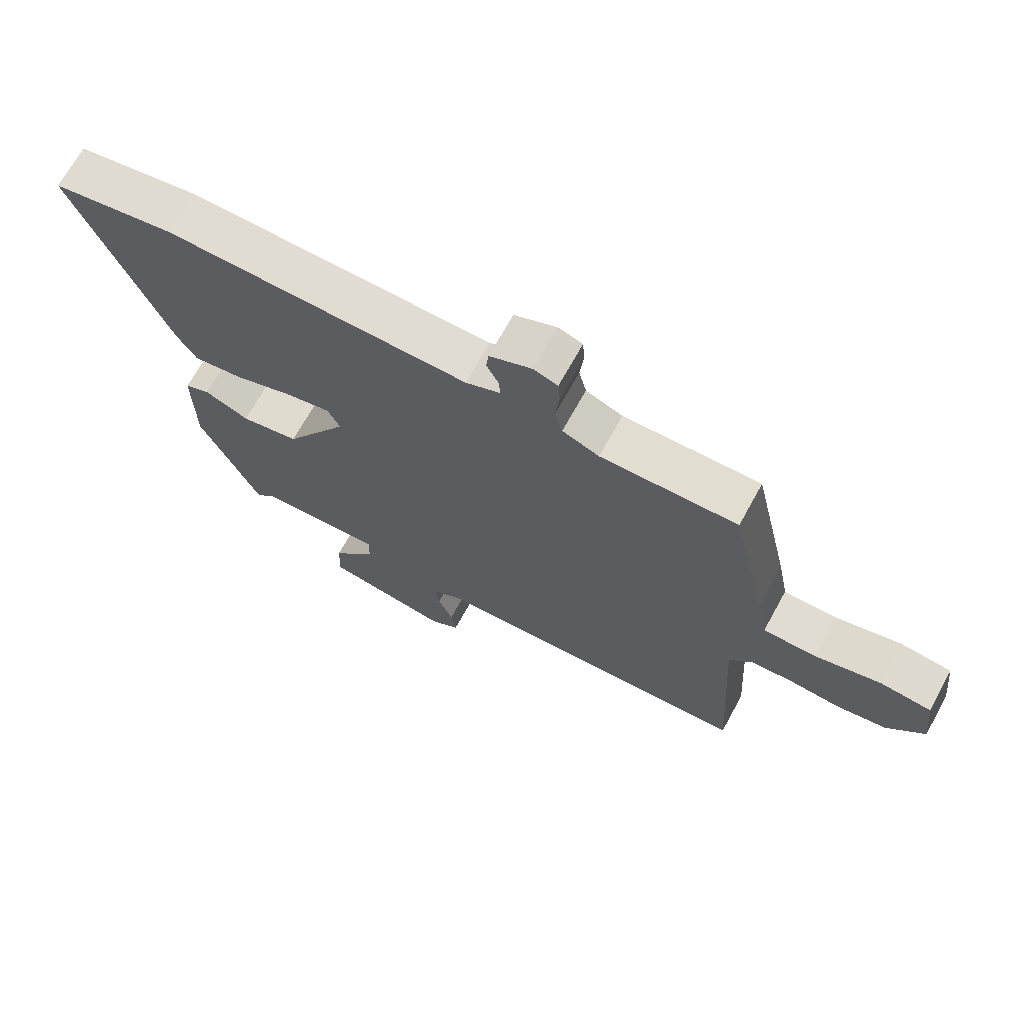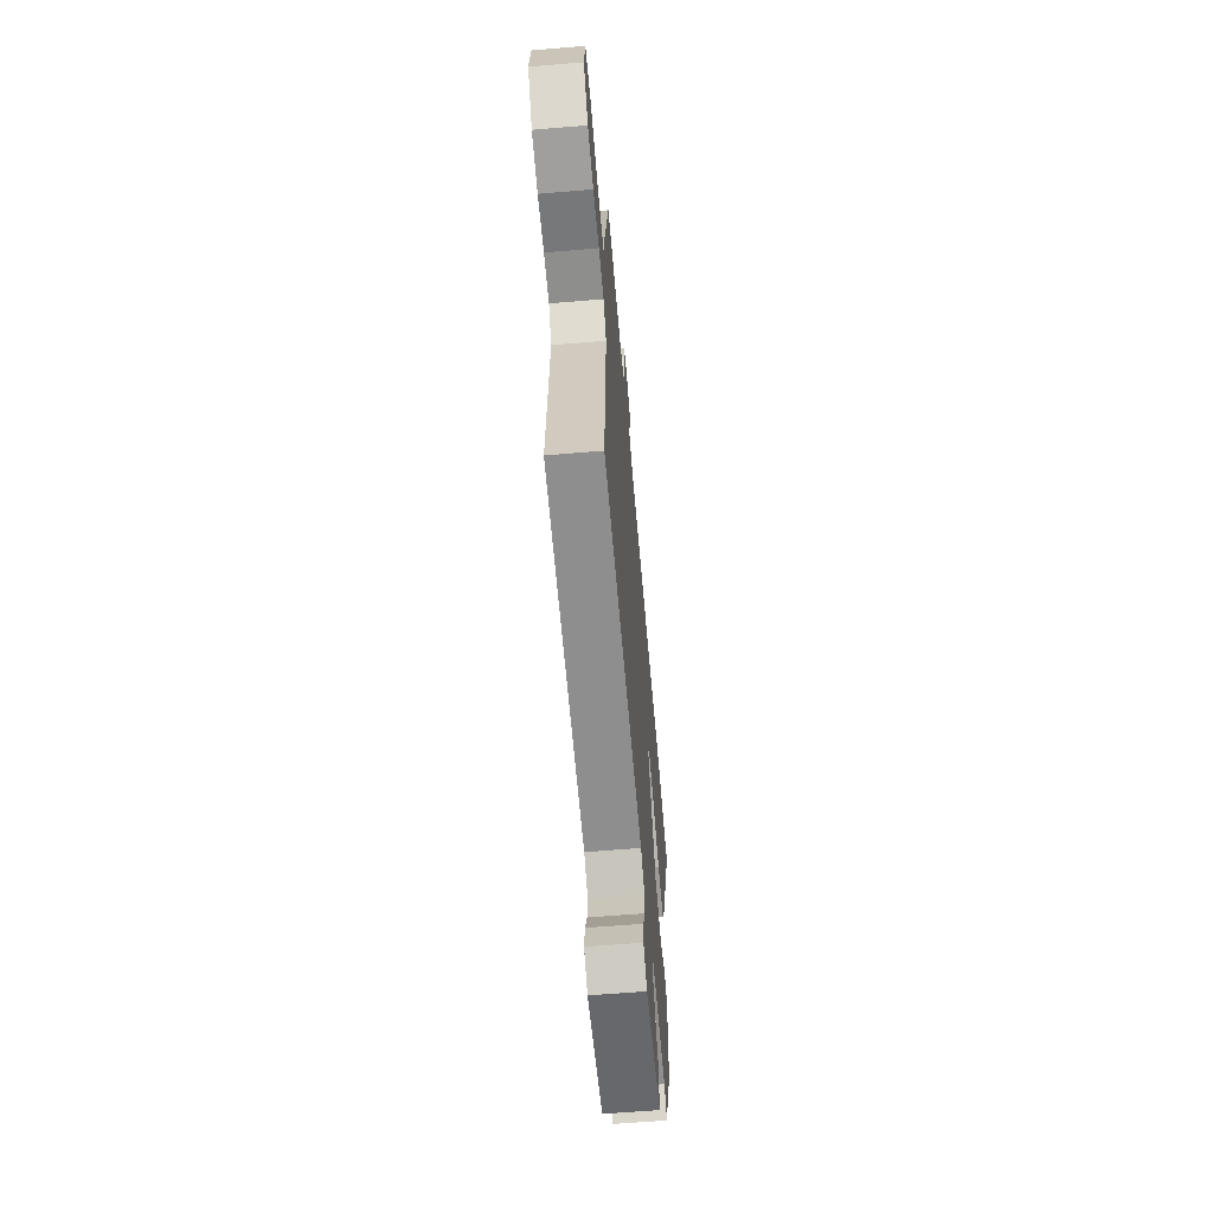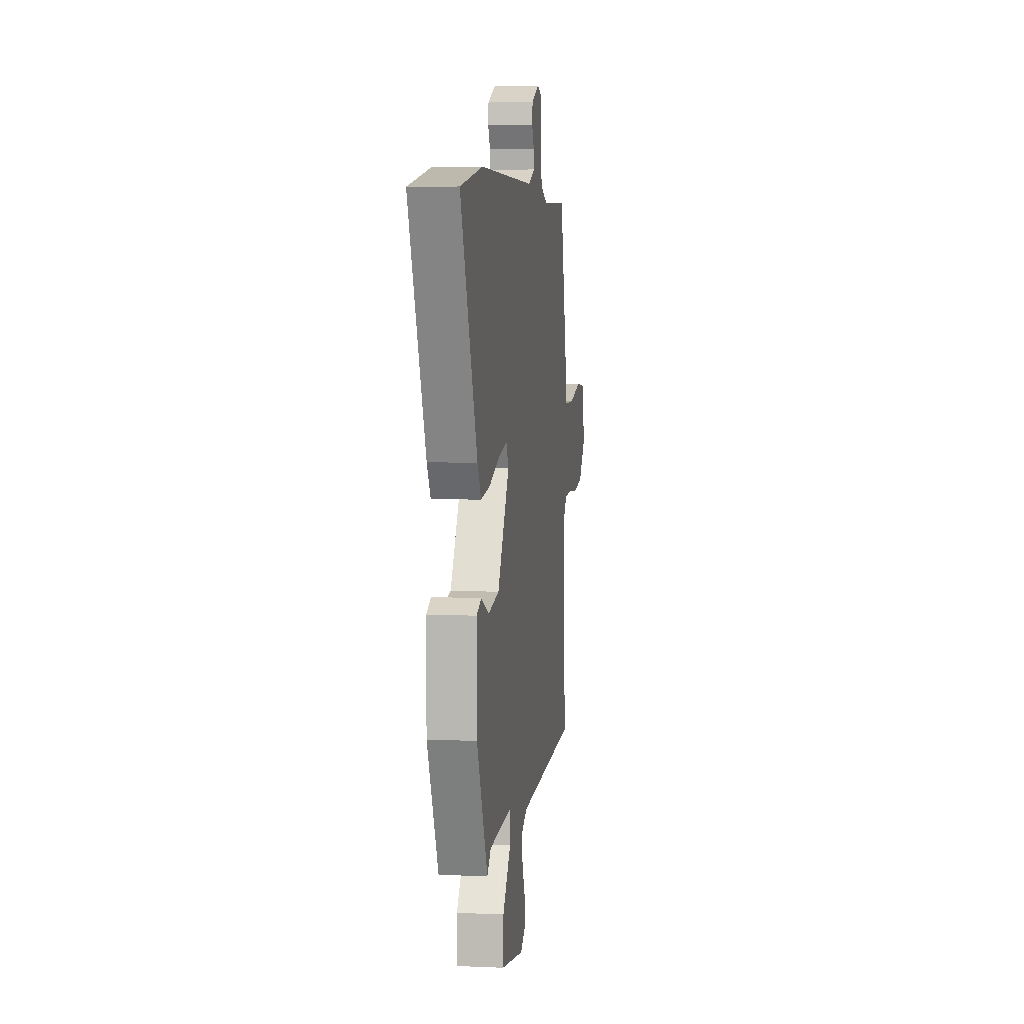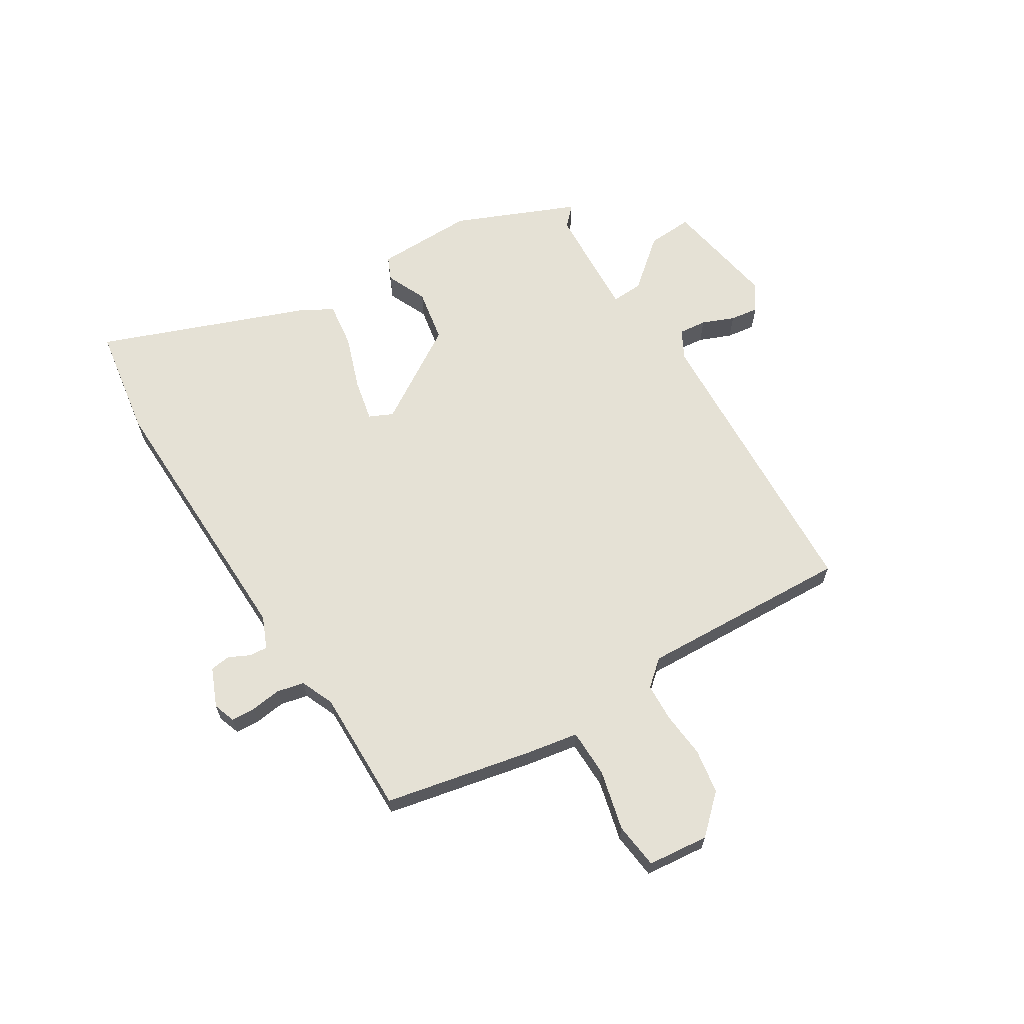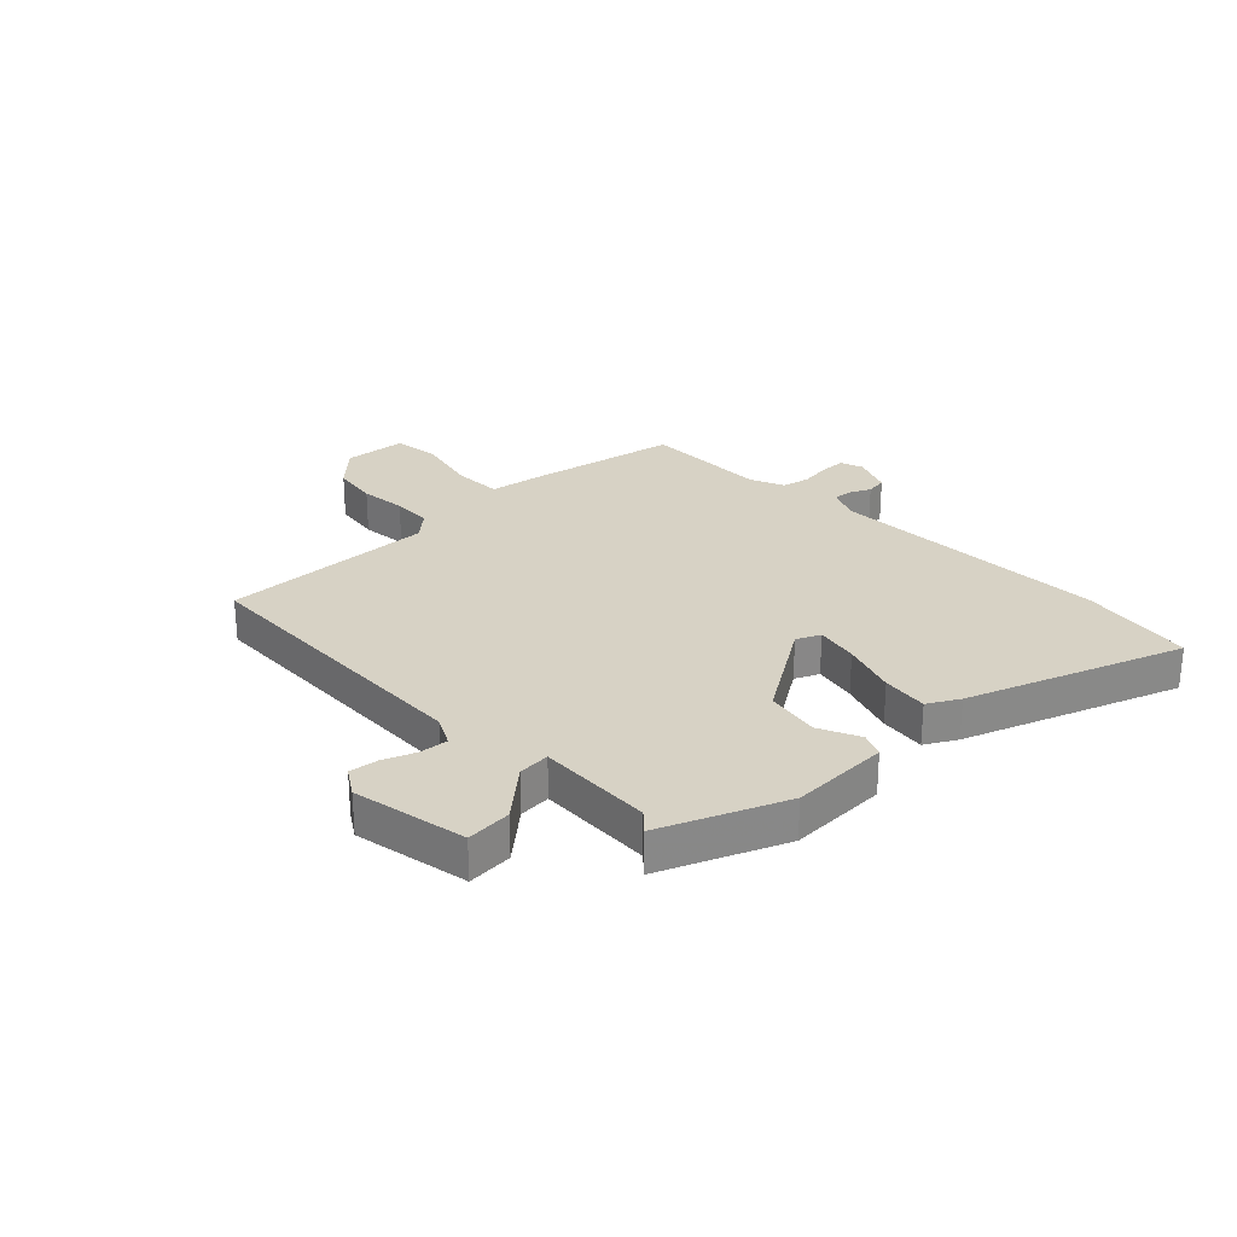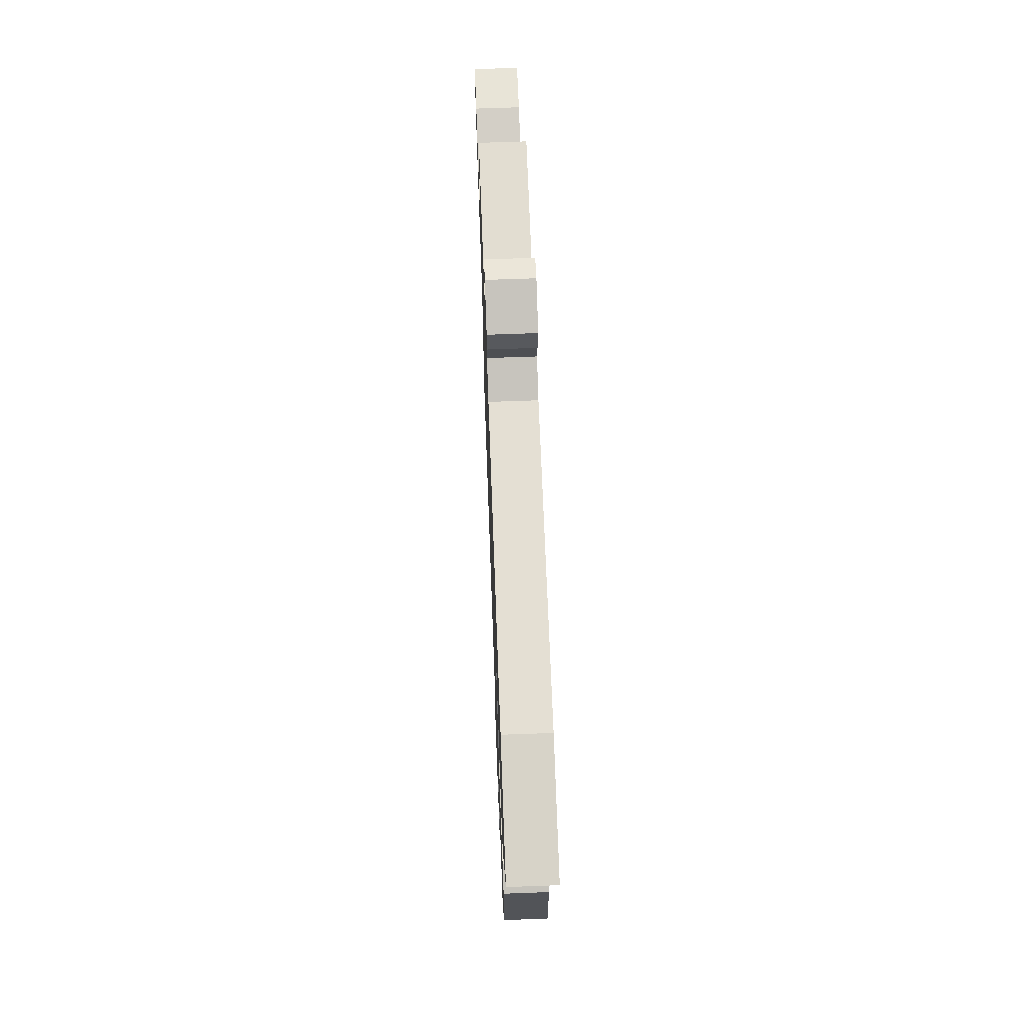
<metadata>
{"format":"obj","ext":"obj","renderer":"f3d","projection":"perspective","resolution":1024,"background":"white","views":[{"elev":69.1,"azim":28.8,"up":"+Z"},{"elev":-61.5,"azim":94.9,"up":"+Z"},{"elev":5.3,"azim":-82.1,"up":"+Z"},{"elev":65.1,"azim":57.3,"up":"+Y"},{"elev":27.4,"azim":-135.8,"up":"+Y"},{"elev":66.7,"azim":-92.1,"up":"+Z"}]}
</metadata>
<code>
v -0.647 0.07 0.474
v -0.451 0.07 0.509
v 0.038 0.07 0.506
v 0.094 0.07 0.531
v 0.091 0.07 0.563
v 0.072 0.07 0.6
v 0.076 0.07 0.636
v 0.144 0.07 0.666
v 0.183 0.07 0.653
v 0.186 0.07 0.61
v 0.18 0.07 0.556
v 0.192 0.07 0.508
v 0.251 0.07 0.484
v 0.47 0.07 0.491
v 0.529 0.07 0.232
v 0.547 0.07 0.139
v 0.632 0.07 0.139
v 0.738 0.07 0.167
v 0.82 0.07 0.159
v 0.833 0.07 0.051
v 0.773 0.07 -0.015
v 0.694 0.07 -0.029
v 0.613 0.07 -0.023
v 0.545 0.07 -0.027
v 0.507 0.07 -0.073
v 0.53 0.07 -0.446
v 0.005 0.07 -0.479
v -0.045 0.07 -0.507
v -0.039 0.07 -0.556
v -0.015 0.07 -0.612
v -0.007 0.07 -0.662
v -0.054 0.07 -0.694
v -0.255 0.07 -0.662
v -0.252 0.07 -0.582
v -0.181 0.07 -0.494
v -0.179 0.07 -0.438
v -0.38 0.07 -0.452
v -0.413 0.07 -0.485
v -0.508 0.07 -0.273
v -0.509 0.07 -0.1
v -0.468 0.07 -0.081
v -0.396 0.07 -0.112
v -0.302 0.07 -0.093
v -0.199 0.07 0.078
v -0.219 0.07 0.119
v -0.293 0.07 0.102
v -0.388 0.07 0.067
v -0.468 0.07 0.055
v -0.5 0.07 0.108
v -0.647 0 0.474
v -0.451 0 0.509
v 0.038 0 0.506
v 0.094 0 0.531
v 0.091 0 0.563
v 0.072 0 0.6
v 0.076 0 0.636
v 0.144 0 0.666
v 0.183 0 0.653
v 0.186 0 0.61
v 0.18 0 0.556
v 0.192 0 0.508
v 0.251 0 0.484
v 0.47 0 0.491
v 0.529 0 0.232
v 0.547 0 0.139
v 0.632 0 0.139
v 0.738 0 0.167
v 0.82 0 0.159
v 0.833 0 0.051
v 0.773 0 -0.015
v 0.694 0 -0.029
v 0.613 0 -0.023
v 0.545 0 -0.027
v 0.507 0 -0.073
v 0.53 0 -0.446
v 0.005 0 -0.479
v -0.045 0 -0.507
v -0.039 0 -0.556
v -0.015 0 -0.612
v -0.007 0 -0.662
v -0.054 0 -0.694
v -0.255 0 -0.662
v -0.252 0 -0.582
v -0.181 0 -0.494
v -0.179 0 -0.438
v -0.38 0 -0.452
v -0.413 0 -0.485
v -0.508 0 -0.273
v -0.509 0 -0.1
v -0.468 0 -0.081
v -0.396 0 -0.112
v -0.302 0 -0.093
v -0.199 0 0.078
v -0.219 0 0.119
v -0.293 0 0.102
v -0.388 0 0.067
v -0.468 0 0.055
v -0.5 0 0.108
f 46 47 48 49
f 45 46 49 1
f 39 40 41 42
f 37 38 39 42
f 36 37 42 43
f 32 33 34 35
f 32 35 36
f 29 30 31 32
f 28 29 32 36
f 27 28 36 43
f 25 26 27 43
f 20 21 22 23
f 20 23 24
f 17 18 19 20
f 16 17 20 24
f 13 14 15 16
f 12 13 16 24
f 8 9 10 11
f 8 11 12
f 5 6 7 8
f 4 5 8 12
f 3 4 12 24
f 45 1 2 3
f 44 45 3 24
f 24 25 43 44
f 98 97 96 95
f 50 98 95 94
f 91 90 89 88
f 91 88 87 86
f 92 91 86 85
f 84 83 82 81
f 85 84 81
f 81 80 79 78
f 85 81 78 77
f 92 85 77 76
f 92 76 75 74
f 72 71 70 69
f 73 72 69
f 69 68 67 66
f 73 69 66 65
f 65 64 63 62
f 73 65 62 61
f 60 59 58 57
f 61 60 57
f 57 56 55 54
f 61 57 54 53
f 73 61 53 52
f 52 51 50 94
f 73 52 94 93
f 93 92 74 73
f 1 50 51 2
f 2 51 52 3
f 3 52 53 4
f 4 53 54 5
f 5 54 55 6
f 6 55 56 7
f 7 56 57 8
f 8 57 58 9
f 9 58 59 10
f 10 59 60 11
f 11 60 61 12
f 12 61 62 13
f 13 62 63 14
f 14 63 64 15
f 15 64 65 16
f 16 65 66 17
f 17 66 67 18
f 18 67 68 19
f 19 68 69 20
f 20 69 70 21
f 21 70 71 22
f 22 71 72 23
f 23 72 73 24
f 24 73 74 25
f 25 74 75 26
f 26 75 76 27
f 27 76 77 28
f 28 77 78 29
f 29 78 79 30
f 30 79 80 31
f 31 80 81 32
f 32 81 82 33
f 33 82 83 34
f 34 83 84 35
f 35 84 85 36
f 36 85 86 37
f 37 86 87 38
f 38 87 88 39
f 39 88 89 40
f 40 89 90 41
f 41 90 91 42
f 42 91 92 43
f 43 92 93 44
f 44 93 94 45
f 45 94 95 46
f 46 95 96 47
f 47 96 97 48
f 48 97 98 49
f 49 98 50 1

</code>
